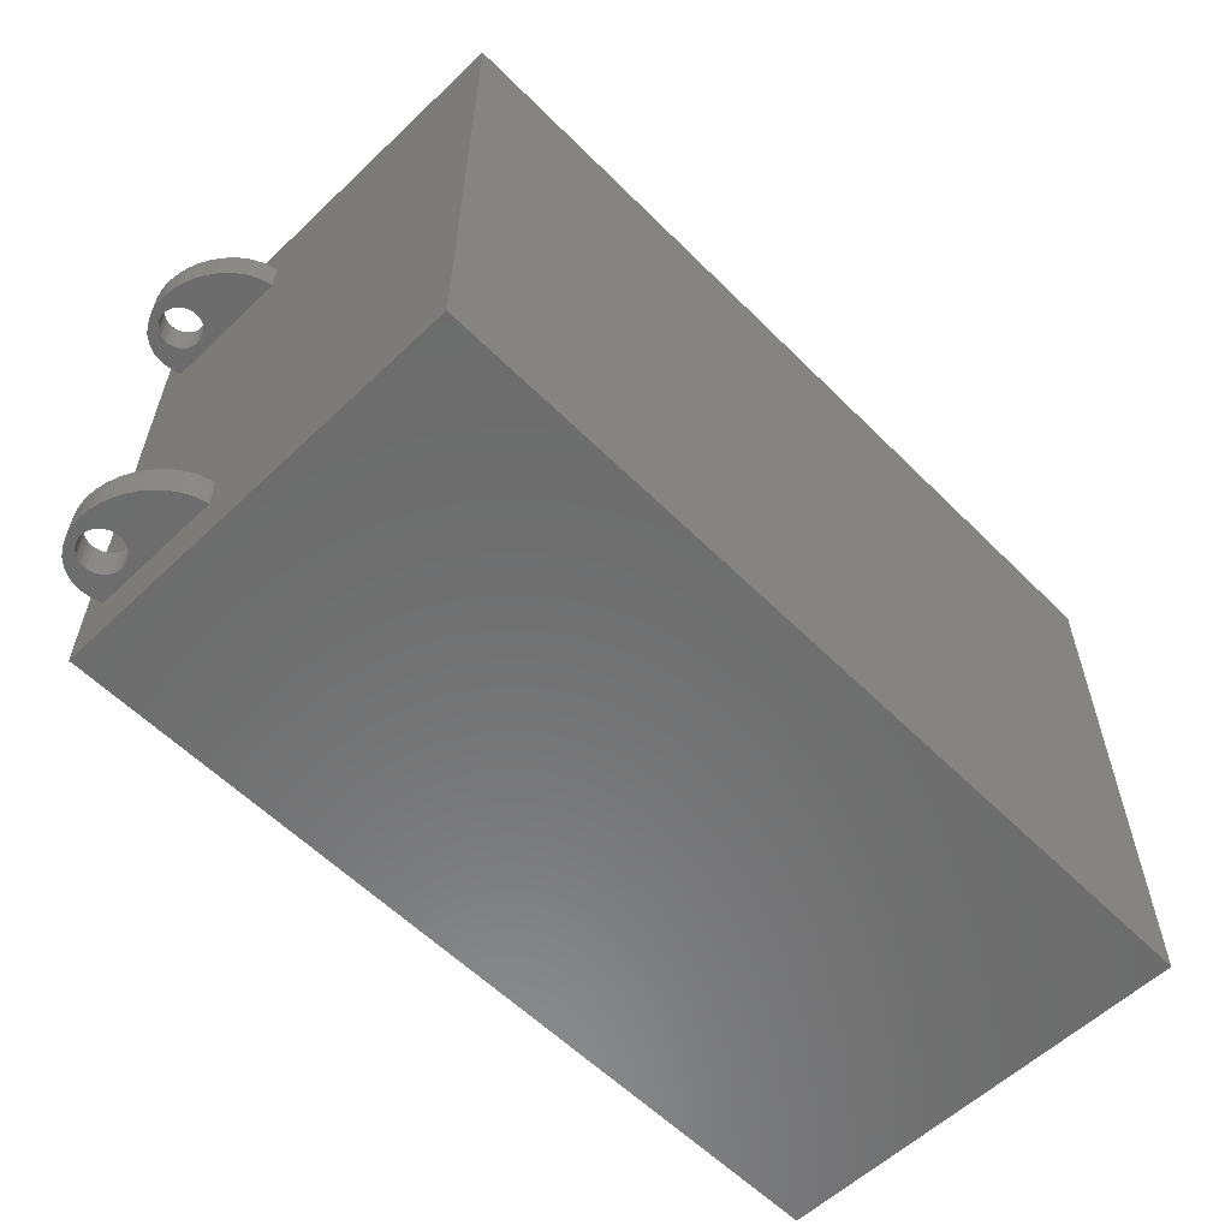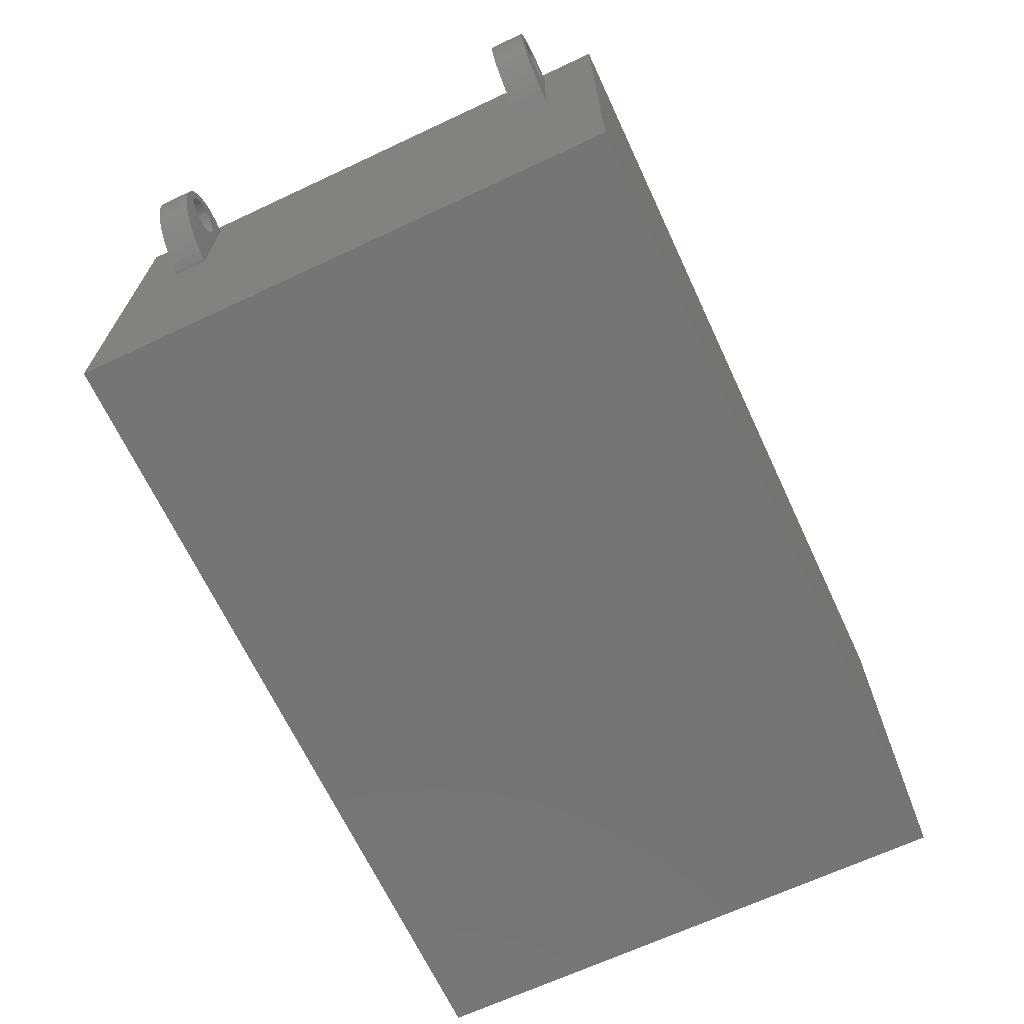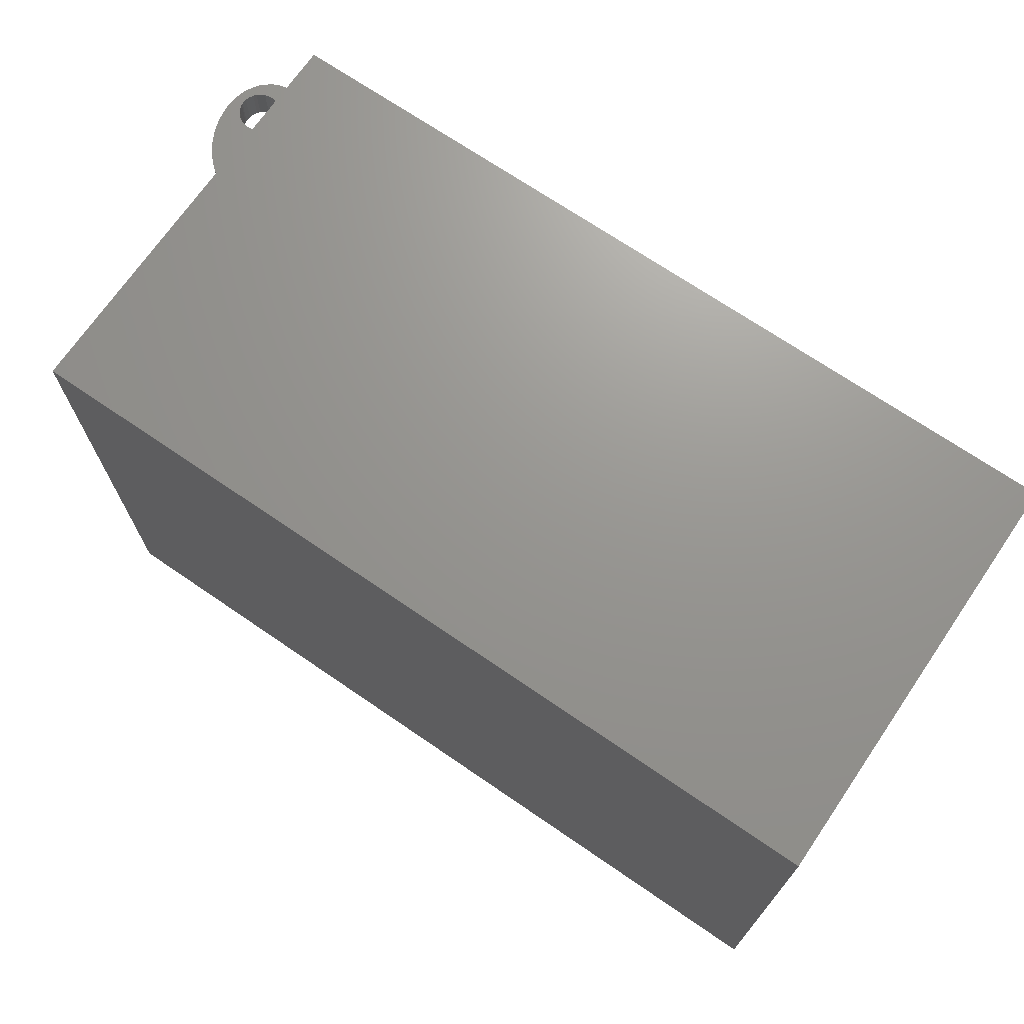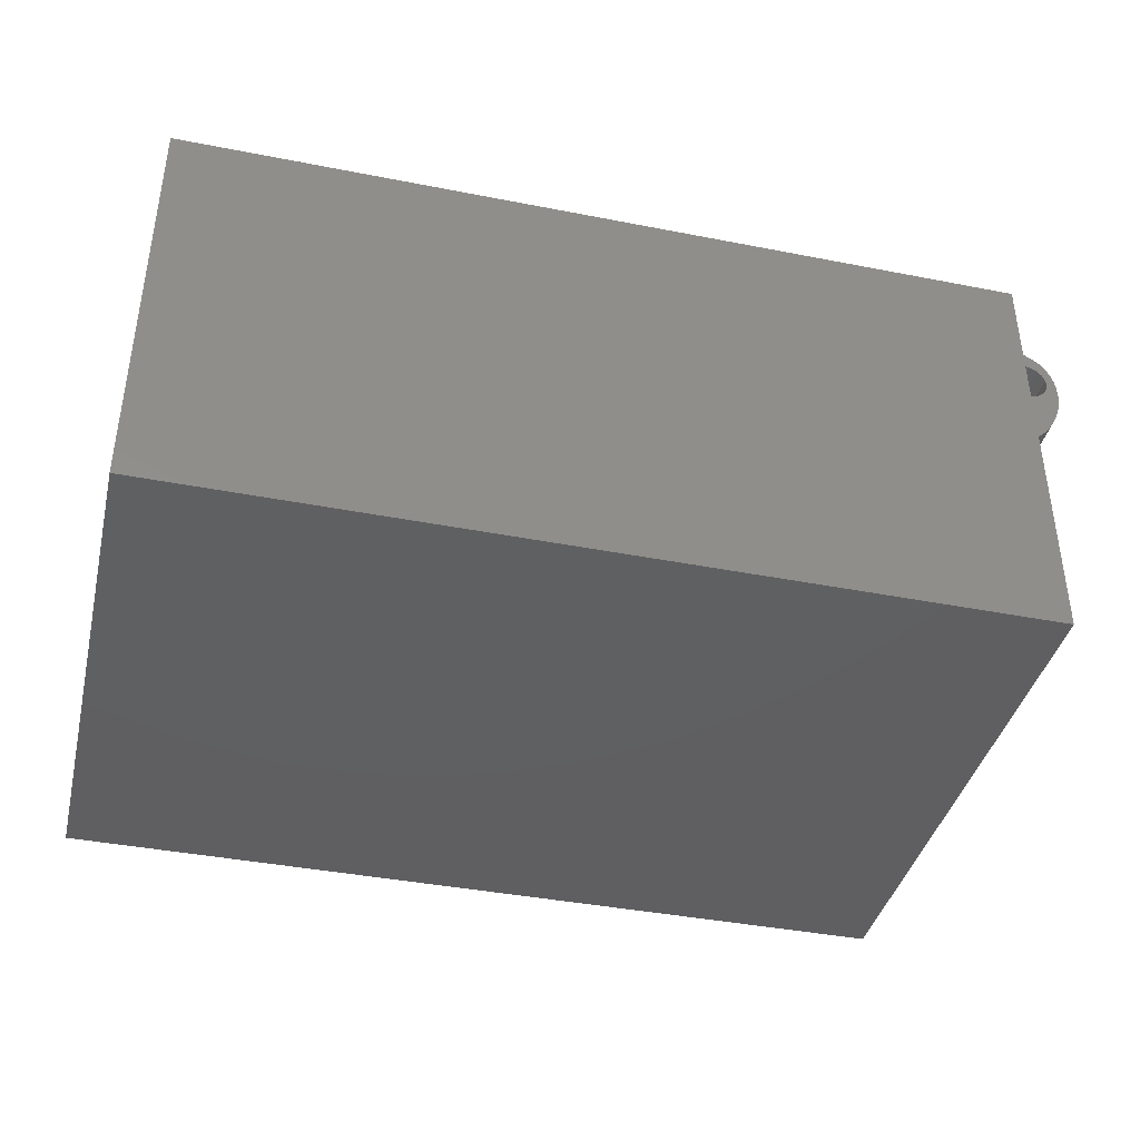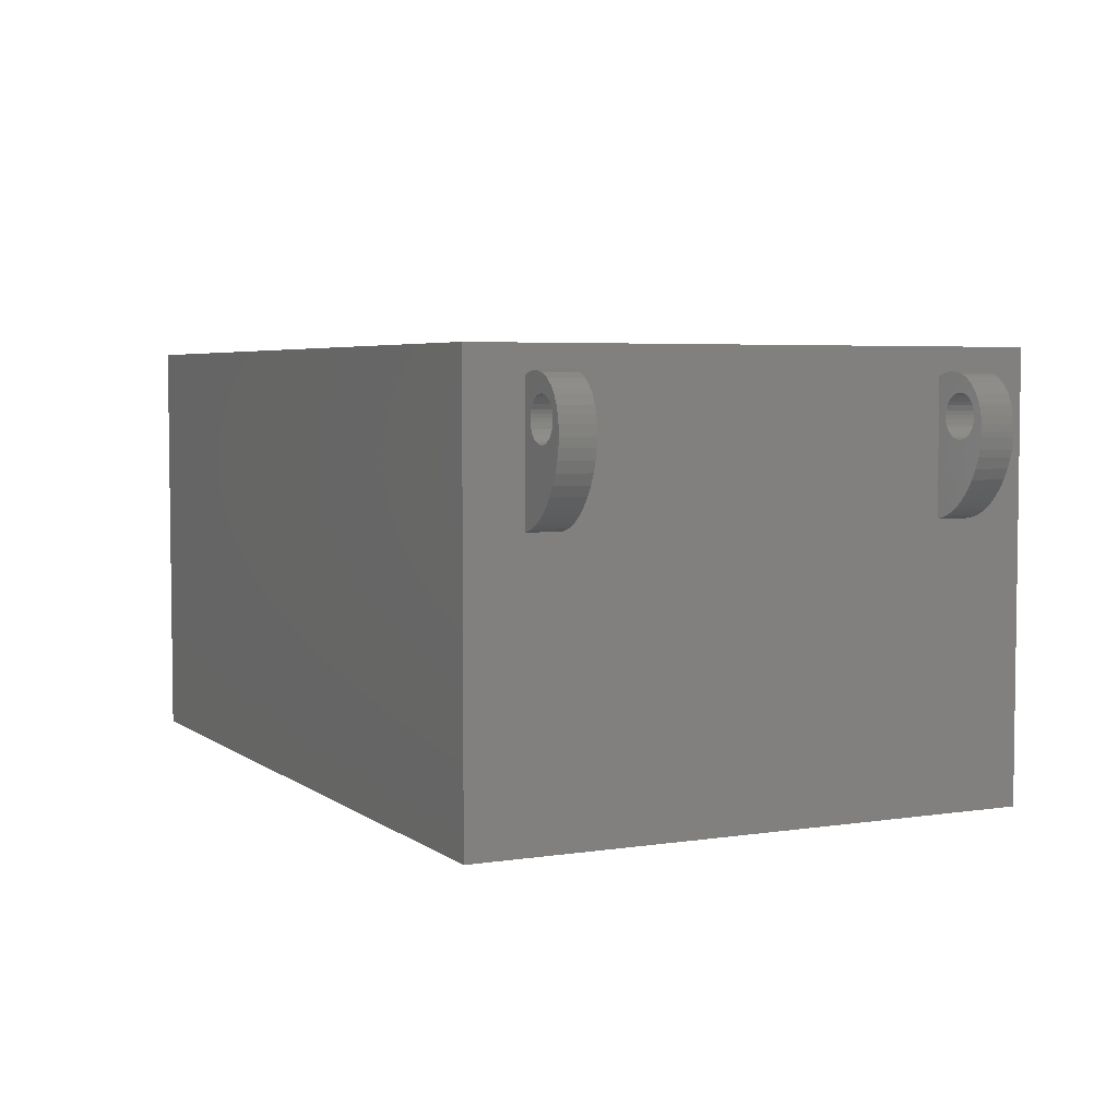
<metadata>
{"format":"stl","ext":"stl","renderer":"f3d","projection":"perspective","resolution":1024,"background":"white","views":[{"elev":-58.3,"azim":134.3,"up":"+Y"},{"elev":-67.3,"azim":115.1,"up":"+Z"},{"elev":70.5,"azim":-145.6,"up":"+Y"},{"elev":-39.9,"azim":-13.6,"up":"+Z"},{"elev":4.6,"azim":63.8,"up":"+Z"}]}
</metadata>
<code>
# stl→obj: 242 verts, 486 faces
v -62.36 189.6 60
v -179.4 189.6 1
v -62.36 189.6 1
v -179.4 189.6 60
v -179.4 113.6 60
v -179.4 113.6 1
v -181.4 191.6 60
v -181.4 111.6 -1
v -181.4 111.6 60
v -181.4 191.6 -1
v -62.36 113.6 1
v -62.36 113.6 60
v -60.36 111.6 60
v -60.36 111.6 -1
v -60.36 191.6 -1
v -60.36 191.6 60
v -51.49 119.6 47.95
v -55.36 119.6 48.16
v -55.87 119.6 48.1
v -51.4 119.6 49.19
v -54.62 119.6 48.4
v -53.98 119.6 48.83
v -53.46 119.6 49.4
v -51.46 119.6 50.63
v -53.11 119.6 50.09
v -52.98 119.6 50.59
v -52.94 119.6 51.1
v -51.67 119.6 51.77
v -53.04 119.6 51.87
v -52.01 119.6 52.83
v -53.12 119.6 52.12
v -53.47 119.6 52.8
v -53.99 119.6 53.38
v -52.59 119.6 53.97
v -54.41 119.6 53.68
v -55.12 119.6 53.98
v -53.21 119.6 54.8
v -55.62 119.6 54.08
v -56.14 119.6 54.09
v -59.94 119.6 37.85
v -60.36 119.6 56.23
v -60.36 119.6 37.77
v -58.67 119.6 38.22
v -57.41 119.6 38.82
v -57.01 119.6 39.07
v -58.91 119.6 50.71
v -58.71 119.6 49.96
v -55.83 119.6 39.94
v -54.74 119.6 41
v -58.33 119.6 49.29
v -53.77 119.6 42.2
v -52.95 119.6 43.54
v -57.79 119.6 48.74
v -52.28 119.6 44.96
v -57.36 119.6 48.45
v -56.64 119.6 48.18
v -51.79 119.6 46.45
v -58.94 119.6 51.22
v -58.87 119.6 51.73
v -58.72 119.6 52.22
v -58.34 119.6 52.9
v -57.8 119.6 53.45
v -57.37 119.6 53.73
v -56.9 119.6 53.94
v -53.48 119.6 55.09
v -54.41 119.6 55.85
v -55.64 119.6 56.45
v -59.73 119.6 56.45
v -58.67 119.6 56.7
v -56.41 119.6 56.66
v -57.62 119.6 56.78
v -60.36 124.5 56.23
v -59.94 124.5 37.85
v -60.36 124.5 37.77
v -58.67 124.5 38.22
v -57.41 124.5 38.82
v -57.01 124.5 39.07
v -58.91 124.5 50.71
v -58.71 124.5 49.96
v -55.83 124.5 39.94
v -54.74 124.5 41
v -58.33 124.5 49.29
v -53.77 124.5 42.2
v -52.95 124.5 43.54
v -57.79 124.5 48.74
v -52.28 124.5 44.96
v -57.36 124.5 48.45
v -56.64 124.5 48.18
v -51.79 124.5 46.45
v -55.87 124.5 48.1
v -51.49 124.5 47.95
v -58.94 124.5 51.22
v -58.87 124.5 51.73
v -58.72 124.5 52.22
v -58.34 124.5 52.9
v -57.8 124.5 53.45
v -57.37 124.5 53.73
v -56.9 124.5 53.94
v -56.14 124.5 54.09
v -53.21 124.5 54.8
v -53.48 124.5 55.09
v -54.41 124.5 55.85
v -55.64 124.5 56.45
v -59.73 124.5 56.45
v -58.67 124.5 56.7
v -56.41 124.5 56.66
v -57.62 124.5 56.78
v -55.36 124.5 48.16
v -51.4 124.5 49.19
v -54.62 124.5 48.4
v -53.98 124.5 48.83
v -53.46 124.5 49.4
v -51.46 124.5 50.63
v -53.11 124.5 50.09
v -52.98 124.5 50.59
v -52.94 124.5 51.1
v -51.67 124.5 51.77
v -53.04 124.5 51.87
v -52.01 124.5 52.83
v -53.12 124.5 52.12
v -53.47 124.5 52.8
v -53.99 124.5 53.38
v -52.59 124.5 53.97
v -54.41 124.5 53.68
v -55.12 124.5 53.98
v -55.62 124.5 54.08
v -60.36 178.6 37.77
v -60.36 183.6 37.77
v -60.36 183.6 56.23
v -60.36 178.6 56.23
v -58.46 183.6 38.31
v -57.21 183.6 38.94
v -56.61 183.6 39.34
v -58.91 183.6 50.71
v -58.71 183.6 49.96
v -55.83 183.6 39.94
v -55.09 183.6 40.63
v -58.61 183.6 49.72
v -54.08 183.6 41.79
v -58.17 183.6 49.09
v -53.21 183.6 43.08
v -57.58 183.6 48.59
v -52.48 183.6 44.48
v -57.13 183.6 48.34
v -51.93 183.6 45.95
v -56.38 183.6 48.13
v -51.67 183.6 46.95
v -55.61 183.6 48.12
v -58.94 183.6 51.22
v -58.87 183.6 51.73
v -58.61 183.6 52.46
v -58.34 183.6 52.9
v -57.8 183.6 53.45
v -57.59 183.6 53.6
v -56.9 183.6 53.94
v -56.14 183.6 54.09
v -53.34 183.6 54.95
v -53.63 183.6 55.23
v -54.74 183.6 56.05
v -55.46 183.6 56.38
v -59.51 183.6 56.51
v -56.02 183.6 56.57
v -58.25 183.6 56.75
v -57.01 183.6 56.75
v -57.62 183.6 56.78
v -51.44 183.6 48.45
v -54.86 183.6 48.3
v -54.18 183.6 48.67
v -51.4 183.6 49.19
v -53.79 183.6 49
v -53.33 183.6 49.62
v -51.42 183.6 50.15
v -53.21 183.6 49.85
v -52.98 183.6 50.59
v -51.57 183.6 51.32
v -52.95 183.6 50.85
v -52.98 183.6 51.62
v -51.86 183.6 52.41
v -53.12 183.6 52.12
v -53.47 183.6 52.8
v -52.01 183.6 52.83
v -53.8 183.6 53.2
v -52.59 183.6 53.97
v -54.19 183.6 53.54
v -54.87 183.6 53.9
v -55.62 183.6 54.08
v -51.44 178.6 48.45
v -55.61 178.6 48.12
v -51.67 178.6 46.95
v -54.86 178.6 48.3
v -54.18 178.6 48.67
v -51.4 178.6 49.19
v -53.79 178.6 49
v -53.33 178.6 49.62
v -51.42 178.6 50.15
v -53.21 178.6 49.85
v -52.98 178.6 50.59
v -51.57 178.6 51.32
v -52.95 178.6 50.85
v -52.98 178.6 51.62
v -51.86 178.6 52.41
v -53.12 178.6 52.12
v -53.47 178.6 52.8
v -52.01 178.6 52.83
v -53.8 178.6 53.2
v -52.59 178.6 53.97
v -54.19 178.6 53.54
v -54.87 178.6 53.9
v -55.62 178.6 54.08
v -53.34 178.6 54.95
v -56.14 178.6 54.09
v -58.46 178.6 38.31
v -57.21 178.6 38.94
v -56.61 178.6 39.34
v -58.91 178.6 50.71
v -58.71 178.6 49.96
v -55.83 178.6 39.94
v -55.09 178.6 40.63
v -58.61 178.6 49.72
v -54.08 178.6 41.79
v -58.17 178.6 49.09
v -53.21 178.6 43.08
v -57.58 178.6 48.59
v -52.48 178.6 44.48
v -57.13 178.6 48.34
v -51.93 178.6 45.95
v -56.38 178.6 48.13
v -58.94 178.6 51.22
v -58.87 178.6 51.73
v -58.61 178.6 52.46
v -58.34 178.6 52.9
v -57.8 178.6 53.45
v -57.59 178.6 53.6
v -56.9 178.6 53.94
v -53.63 178.6 55.23
v -54.74 178.6 56.05
v -55.46 178.6 56.38
v -59.51 178.6 56.51
v -56.02 178.6 56.57
v -58.25 178.6 56.75
v -57.01 178.6 56.75
v -57.62 178.6 56.78
f 1 2 3
f 2 1 4
f 2 5 6
f 5 2 4
f 7 8 9
f 8 7 10
f 11 2 6
f 2 11 3
f 1 11 12
f 11 1 3
f 5 11 6
f 11 5 12
f 4 7 5
f 9 5 7
f 5 9 13
f 5 13 12
f 13 8 14
f 8 13 9
f 15 8 10
f 8 15 14
f 4 16 7
f 16 4 1
f 13 1 12
f 1 13 16
f 17 18 19
f 18 17 20
f 18 20 21
f 21 20 22
f 22 20 23
f 23 20 24
f 23 24 25
f 25 24 26
f 26 24 27
f 27 24 28
f 27 28 29
f 29 28 30
f 29 30 31
f 31 30 32
f 32 30 33
f 33 30 34
f 33 34 35
f 35 34 36
f 36 34 37
f 36 37 38
f 38 37 39
f 40 41 42
f 41 40 43
f 41 43 44
f 41 44 45
f 41 45 46
f 46 45 47
f 47 45 48
f 47 48 49
f 47 49 50
f 50 49 51
f 50 51 52
f 50 52 53
f 53 52 54
f 53 54 55
f 55 54 56
f 56 54 57
f 56 57 19
f 19 57 17
f 41 46 58
f 41 58 59
f 41 59 60
f 41 60 61
f 41 61 62
f 41 62 63
f 41 63 64
f 41 64 39
f 41 39 37
f 41 37 65
f 41 65 66
f 41 66 67
f 41 67 68
f 68 67 69
f 69 67 70
f 69 70 71
f 72 73 74
f 73 72 75
f 75 72 76
f 76 72 77
f 77 72 78
f 77 78 79
f 77 79 80
f 80 79 81
f 81 79 82
f 81 82 83
f 83 82 84
f 84 82 85
f 84 85 86
f 86 85 87
f 86 87 88
f 86 88 89
f 89 88 90
f 89 90 91
f 78 72 92
f 92 72 93
f 93 72 94
f 94 72 95
f 95 72 96
f 96 72 97
f 97 72 98
f 98 72 99
f 99 72 100
f 100 72 101
f 101 72 102
f 102 72 103
f 103 72 104
f 103 104 105
f 103 105 106
f 106 105 107
f 91 108 109
f 108 91 90
f 109 108 110
f 109 110 111
f 109 111 112
f 109 112 113
f 113 112 114
f 113 114 115
f 113 115 116
f 113 116 117
f 117 116 118
f 117 118 119
f 119 118 120
f 119 120 121
f 119 121 122
f 119 122 123
f 123 122 124
f 123 124 125
f 123 125 100
f 100 125 126
f 100 126 99
f 117 30 28
f 30 117 119
f 119 34 30
f 34 119 123
f 123 37 34
f 37 123 100
f 100 65 37
f 65 100 101
f 65 102 66
f 102 65 101
f 66 103 67
f 103 66 102
f 67 106 70
f 106 67 103
f 70 107 71
f 107 70 106
f 71 105 69
f 105 71 107
f 69 104 68
f 104 69 105
f 68 72 41
f 72 68 104
f 72 42 41
f 42 72 74
f 73 42 74
f 42 73 40
f 75 40 73
f 40 75 43
f 76 43 75
f 43 76 44
f 77 44 76
f 44 77 45
f 80 45 77
f 45 80 48
f 81 48 80
f 48 81 49
f 81 51 49
f 51 81 83
f 83 52 51
f 52 83 84
f 84 54 52
f 54 84 86
f 86 57 54
f 57 86 89
f 113 28 24
f 28 113 117
f 124 36 125
f 36 124 35
f 122 35 124
f 35 122 33
f 122 32 33
f 32 122 121
f 121 31 32
f 31 121 120
f 120 29 31
f 29 120 118
f 118 27 29
f 27 118 116
f 116 26 27
f 26 116 115
f 115 25 26
f 25 115 114
f 114 23 25
f 23 114 112
f 112 22 23
f 22 112 111
f 22 110 21
f 110 22 111
f 21 108 18
f 108 21 110
f 18 90 19
f 90 18 108
f 19 88 56
f 88 19 90
f 56 87 55
f 87 56 88
f 55 85 53
f 85 55 87
f 85 50 53
f 50 85 82
f 82 47 50
f 47 82 79
f 79 46 47
f 46 79 78
f 78 58 46
f 58 78 92
f 92 59 58
f 59 92 93
f 93 60 59
f 60 93 94
f 94 61 60
f 61 94 95
f 95 62 61
f 62 95 96
f 97 62 96
f 62 97 63
f 98 63 97
f 63 98 64
f 99 64 98
f 64 99 39
f 126 39 99
f 39 126 38
f 125 38 126
f 38 125 36
f 91 20 17
f 20 91 109
f 89 17 57
f 17 89 91
f 109 24 20
f 24 109 113
f 7 15 10
f 15 7 16
f 15 13 14
f 13 15 127
f 127 15 128
f 128 15 129
f 13 130 16
f 130 13 127
f 16 130 129
f 16 129 15
f 129 131 128
f 131 129 132
f 132 129 133
f 133 129 134
f 133 134 135
f 133 135 136
f 136 135 137
f 137 135 138
f 137 138 139
f 139 138 140
f 139 140 141
f 141 140 142
f 141 142 143
f 143 142 144
f 143 144 145
f 145 144 146
f 145 146 147
f 147 146 148
f 134 129 149
f 149 129 150
f 150 129 151
f 151 129 152
f 152 129 153
f 153 129 154
f 154 129 155
f 155 129 156
f 156 129 157
f 157 129 158
f 158 129 159
f 159 129 160
f 160 129 161
f 160 161 162
f 162 161 163
f 162 163 164
f 164 163 165
f 148 166 147
f 166 148 167
f 166 167 168
f 166 168 169
f 169 168 170
f 169 170 171
f 169 171 172
f 172 171 173
f 172 173 174
f 172 174 175
f 175 174 176
f 175 176 177
f 175 177 178
f 178 177 179
f 178 179 180
f 178 180 181
f 181 180 182
f 181 182 183
f 183 182 184
f 183 184 185
f 183 185 186
f 183 186 157
f 157 186 156
f 187 188 189
f 188 187 190
f 190 187 191
f 191 187 192
f 191 192 193
f 193 192 194
f 194 192 195
f 194 195 196
f 196 195 197
f 197 195 198
f 197 198 199
f 199 198 200
f 200 198 201
f 200 201 202
f 202 201 203
f 203 201 204
f 203 204 205
f 205 204 206
f 205 206 207
f 207 206 208
f 208 206 209
f 209 206 210
f 209 210 211
f 212 130 127
f 130 212 213
f 130 213 214
f 130 214 215
f 215 214 216
f 216 214 217
f 216 217 218
f 216 218 219
f 219 218 220
f 219 220 221
f 221 220 222
f 221 222 223
f 223 222 224
f 223 224 225
f 225 224 226
f 225 226 227
f 227 226 189
f 227 189 188
f 130 215 228
f 130 228 229
f 130 229 230
f 130 230 231
f 130 231 232
f 130 232 233
f 130 233 234
f 130 234 211
f 130 211 210
f 130 210 235
f 130 235 236
f 130 236 237
f 130 237 238
f 238 237 239
f 238 239 240
f 240 239 241
f 240 241 242
f 128 130 127
f 130 128 129
f 238 129 130
f 129 238 161
f 240 161 238
f 161 240 163
f 242 163 240
f 163 242 165
f 241 165 242
f 165 241 164
f 239 164 241
f 164 239 162
f 237 162 239
f 162 237 160
f 236 160 237
f 160 236 159
f 235 159 236
f 159 235 158
f 210 158 235
f 158 210 157
f 183 210 206
f 210 183 157
f 181 206 204
f 206 181 183
f 178 204 201
f 204 178 181
f 175 201 198
f 201 175 178
f 172 198 195
f 198 172 175
f 169 195 192
f 195 169 172
f 166 192 187
f 192 166 169
f 147 187 189
f 187 147 166
f 145 189 226
f 189 145 147
f 143 226 224
f 226 143 145
f 141 224 222
f 224 141 143
f 139 222 220
f 222 139 141
f 137 220 218
f 220 137 139
f 137 217 136
f 217 137 218
f 136 214 133
f 214 136 217
f 133 213 132
f 213 133 214
f 132 212 131
f 212 132 213
f 131 127 128
f 127 131 212
f 154 232 153
f 232 154 233
f 152 232 231
f 232 152 153
f 151 231 230
f 231 151 152
f 150 230 229
f 230 150 151
f 149 229 228
f 229 149 150
f 134 228 215
f 228 134 149
f 135 215 216
f 215 135 134
f 138 216 219
f 216 138 135
f 140 219 221
f 219 140 138
f 223 140 221
f 140 223 142
f 225 142 223
f 142 225 144
f 227 144 225
f 144 227 146
f 188 146 227
f 146 188 148
f 190 148 188
f 148 190 167
f 191 167 190
f 167 191 168
f 193 168 191
f 168 193 170
f 171 193 194
f 193 171 170
f 173 194 196
f 194 173 171
f 174 196 197
f 196 174 173
f 176 197 199
f 197 176 174
f 177 199 200
f 199 177 176
f 179 200 202
f 200 179 177
f 180 202 203
f 202 180 179
f 182 203 205
f 203 182 180
f 182 207 184
f 207 182 205
f 184 208 185
f 208 184 207
f 185 209 186
f 209 185 208
f 186 211 156
f 211 186 209
f 156 234 155
f 234 156 211
f 155 233 154
f 233 155 234

</code>
